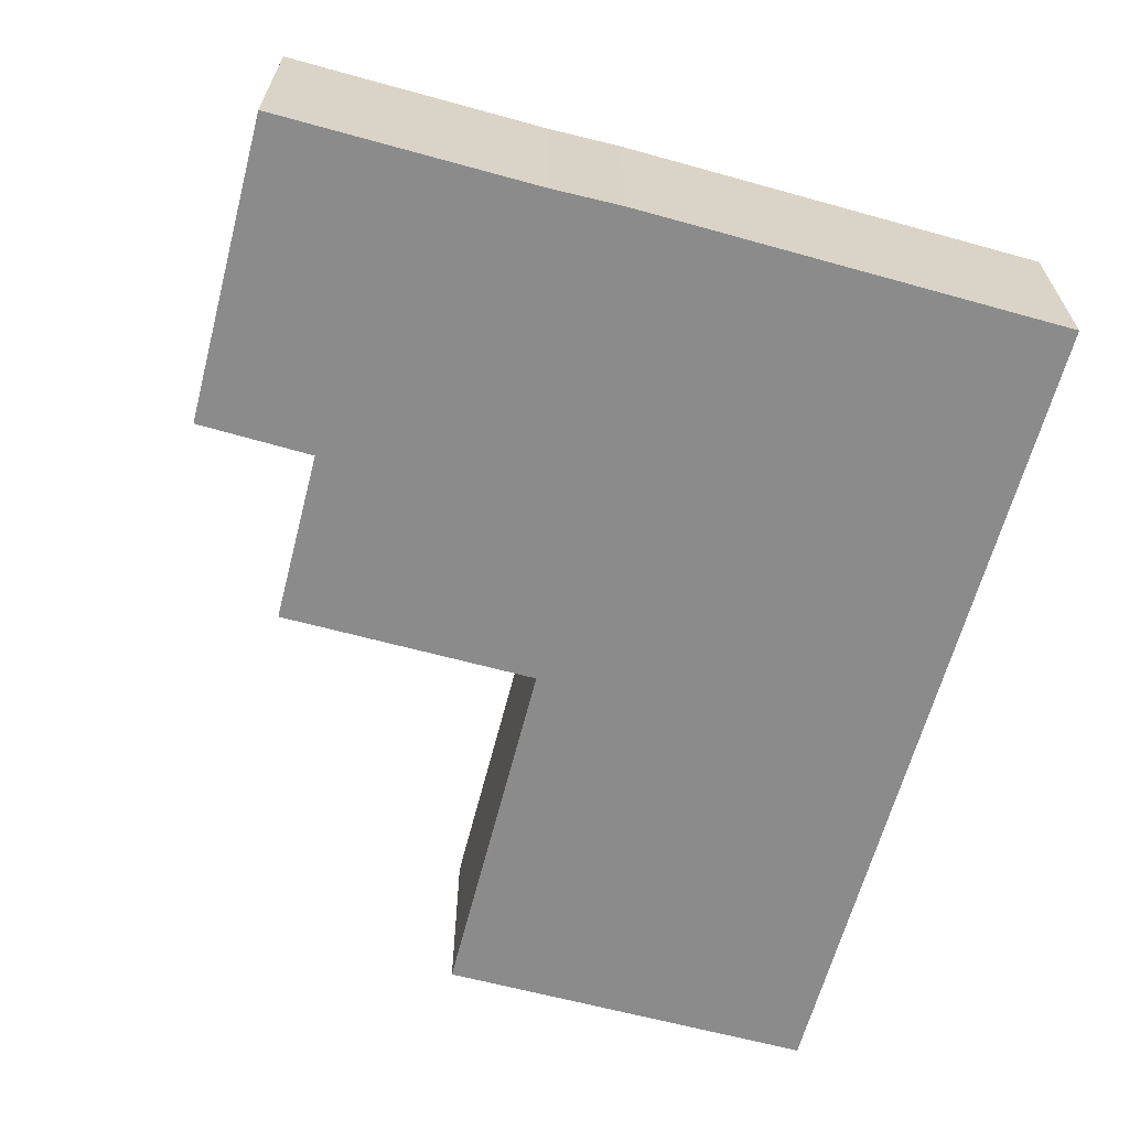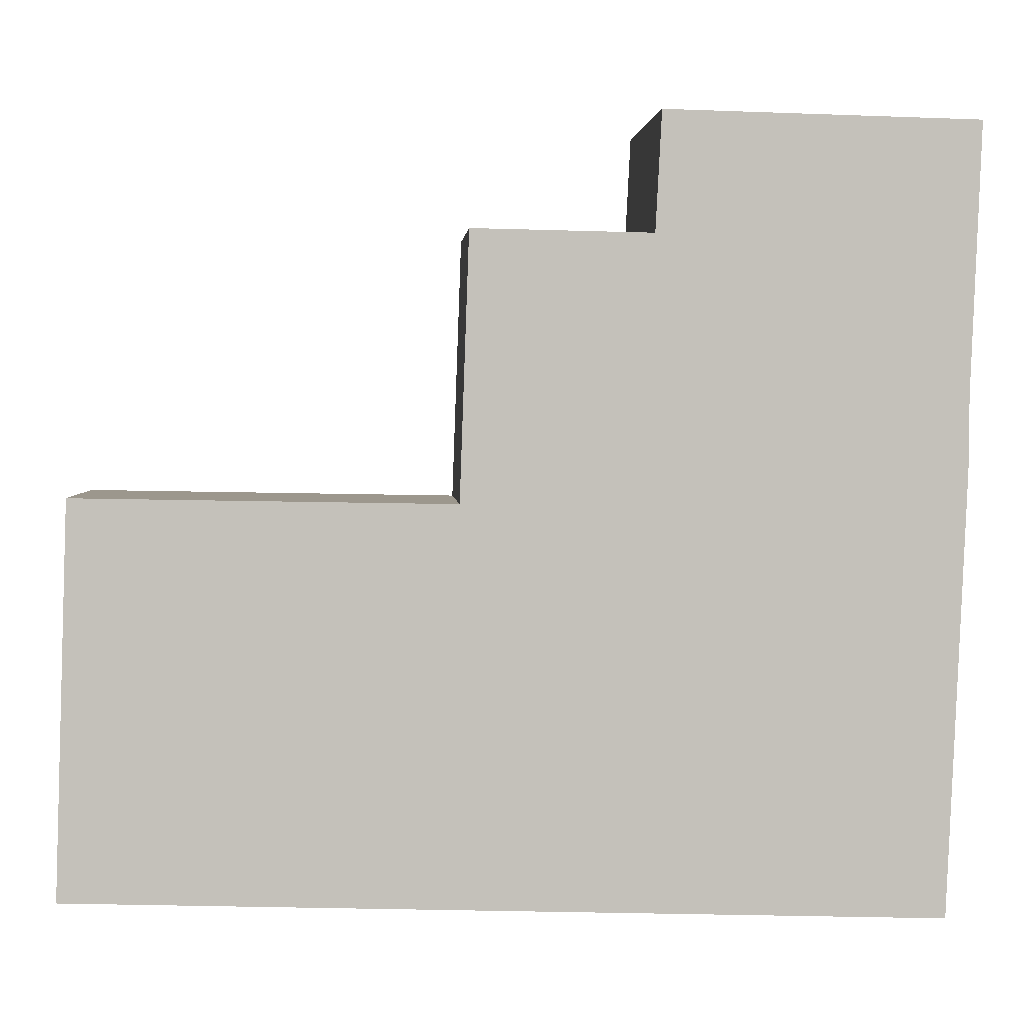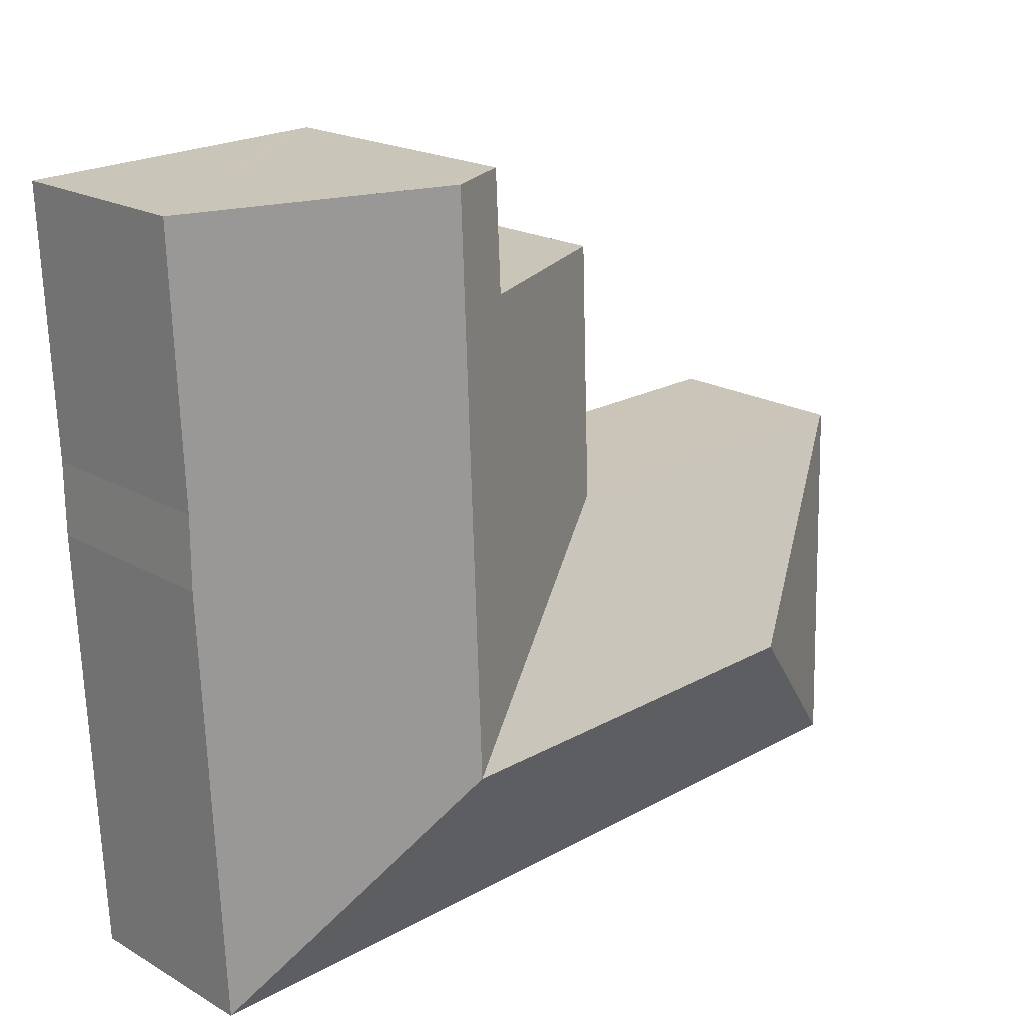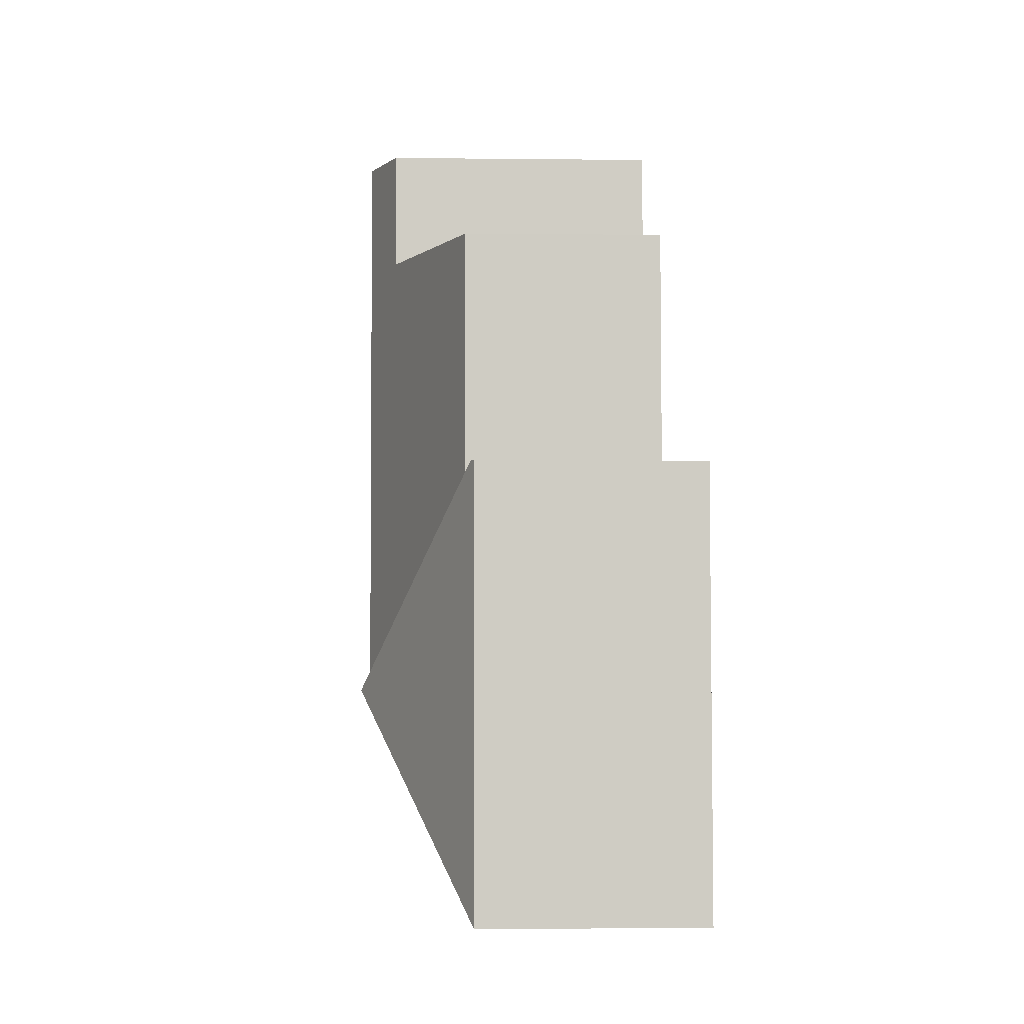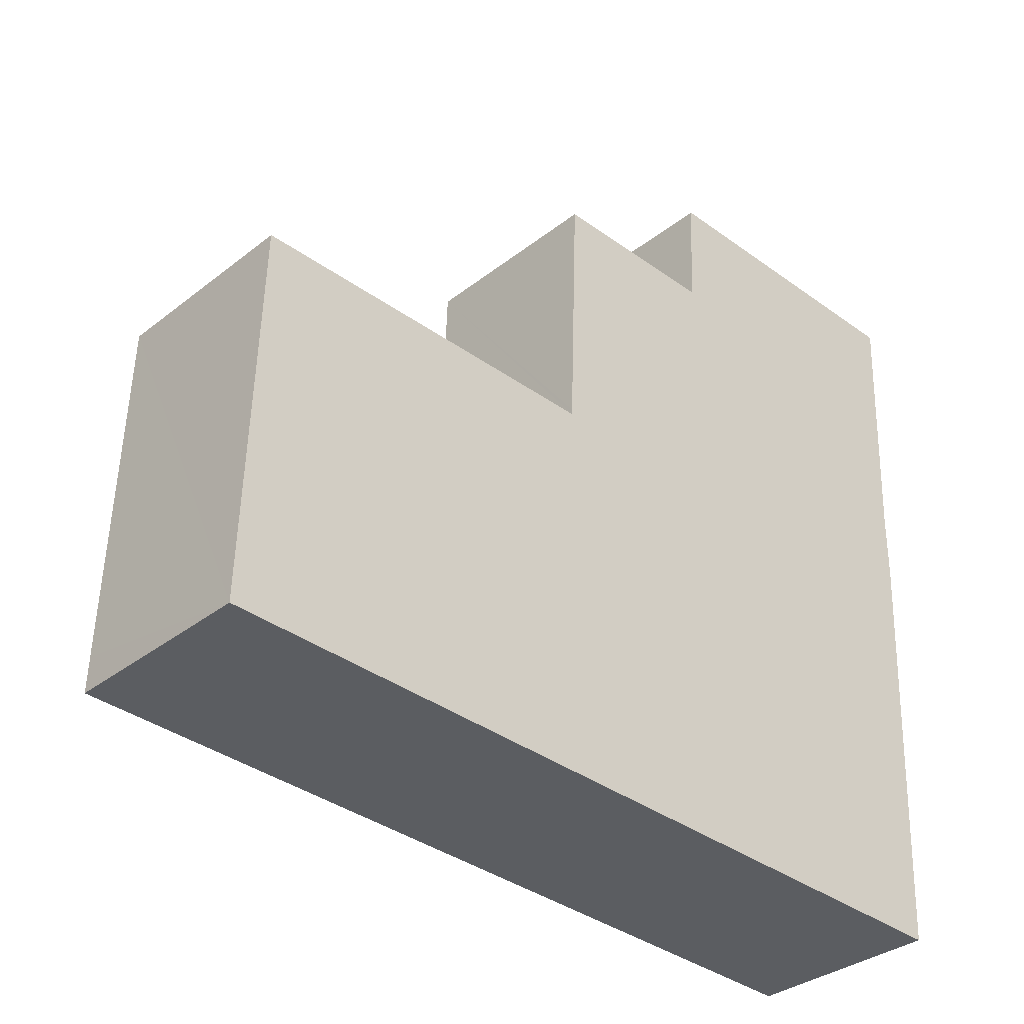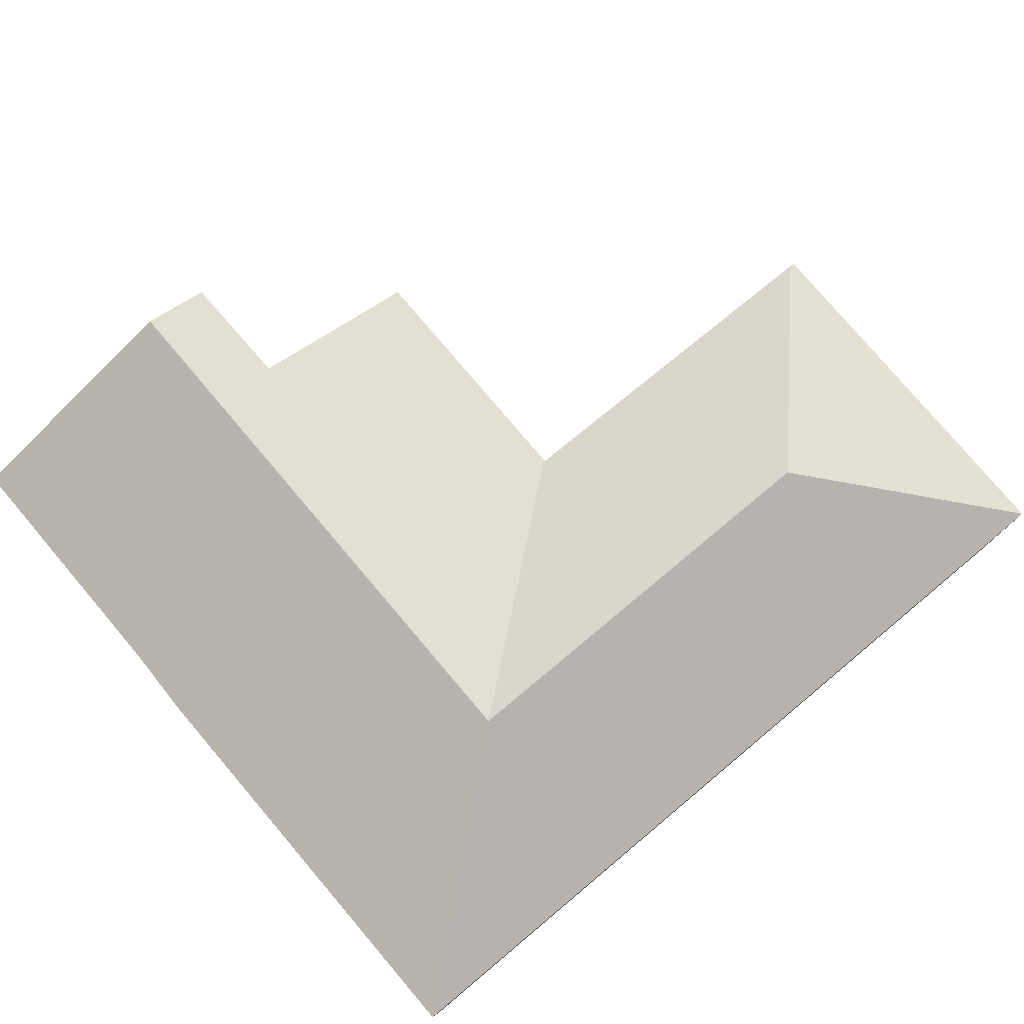
<metadata>
{"format":"obj","ext":"obj","renderer":"f3d","projection":"perspective","resolution":1024,"background":"white","views":[{"elev":-63.8,"azim":76.7,"up":"+Y"},{"elev":2.8,"azim":-3.5,"up":"+Z"},{"elev":19.9,"azim":136.5,"up":"+Z"},{"elev":-2.9,"azim":-92.4,"up":"+Z"},{"elev":-34.1,"azim":-43.4,"up":"+Z"},{"elev":77.6,"azim":141.9,"up":"+Y"}]}
</metadata>
<code>
v  12.37 5.719 15.79
v  12.07 5.601 15.57
v  12.08 5.602 15.79
v  13.47 6.159 15.76
v  13.17 6.159 7.892
v  11.95 5.588 13.34
v  8.048 4.11 8.048
v  8.045 4.11 7.969
v  13.01 6.159 3.7
v  8.239 4.104 13.42
v  18.3 4.112 7.735
v  17.94 4.127 -0.534
v  18.33 4.11 8.587
v  18.34 4.13 10.1
v  18.56 4.127 15.63
v  13.91 5.986 15.75
v  4.229 6.159 3.968
v  7.632 4.12 -0.233
v  0 4.12 2.523e-16
v  7.789 6.159 3.859
v  9.728 4.12 -0.297
v  15.32 4.12 -0.468
v  17.94 4.12 -0.548
v  0.024 4.12 0.735
v  0.268 4.12 8.072
v  0.381 4.176 8.07
v  7.945 4.129 7.935
v  8.044 4.128 7.933
v  0 0 0
v  0.268 -4.943e-16 8.072
v  0.024 -4.501e-17 0.735
v  8.044 -4.858e-16 7.933
v  8.048 -4.928e-16 8.048
v  8.239 -8.216e-16 13.42
v  8.045 -4.88e-16 7.969
v  11.95 -8.168e-16 13.34
v  12.08 -9.671e-16 15.79
v  12.07 -9.533e-16 15.57
v  0.381 -4.941e-16 8.07
v  7.945 -4.859e-16 7.935
v  12.37 -9.667e-16 15.79
v  18.56 -9.569e-16 15.63
v  13.91 -9.642e-16 15.75
v  13.47 -9.649e-16 15.76
v  18.34 -6.187e-16 10.1
v  18.33 -5.258e-16 8.587
v  17.94 3.27e-17 -0.534
v  18.3 -4.736e-16 7.735
v  17.94 3.356e-17 -0.548
v  15.32 2.866e-17 -0.468
v  9.728 1.819e-17 -0.297
v  7.632 1.427e-17 -0.233
g defaultobject
f 1 2 3
f 2 1 4
f 2 4 5
f 2 5 6
f 6 5 7
f 7 5 8
f 8 5 9
f 7 10 6
f 9 11 12
f 11 9 5
f 11 5 13
f 13 5 14
f 14 5 4
f 14 4 15
f 15 4 16
f 17 18 19
f 18 17 20
f 18 20 21
f 21 20 9
f 21 9 22
f 22 9 12
f 22 12 23
f 24 17 19
f 17 24 25
f 17 25 26
f 27 17 26
f 17 27 20
f 20 27 9
f 9 27 28
f 9 28 8
f 29 24 19
f 24 29 25
f 25 29 30
f 30 29 31
f 32 8 28
f 8 32 7
f 7 32 10
f 10 32 33
f 10 33 34
f 33 32 35
f 36 2 6
f 2 36 3
f 3 36 37
f 37 36 38
f 30 26 25
f 26 30 27
f 27 30 39
f 27 39 40
f 27 40 28
f 28 40 32
f 10 36 6
f 36 10 34
f 1 16 4
f 16 1 3
f 16 3 37
f 16 37 15
f 15 37 41
f 15 41 42
f 42 41 43
f 43 41 44
f 15 45 14
f 45 15 42
f 45 13 14
f 13 45 46
f 46 11 13
f 11 46 12
f 12 46 47
f 47 46 48
f 47 23 12
f 23 47 49
f 49 22 23
f 22 49 50
f 22 50 21
f 21 50 51
f 21 51 18
f 18 51 52
f 18 52 19
f 19 52 29
f 43 45 42
f 45 43 44
f 45 44 41
f 45 41 37
f 45 37 38
f 45 38 36
f 45 36 46
f 46 36 48
f 48 36 34
f 48 34 47
f 47 34 33
f 47 33 32
f 47 32 40
f 47 40 39
f 47 39 49
f 49 39 50
f 50 39 51
f 51 39 30
f 51 30 31
f 51 31 52
f 52 31 29

</code>
